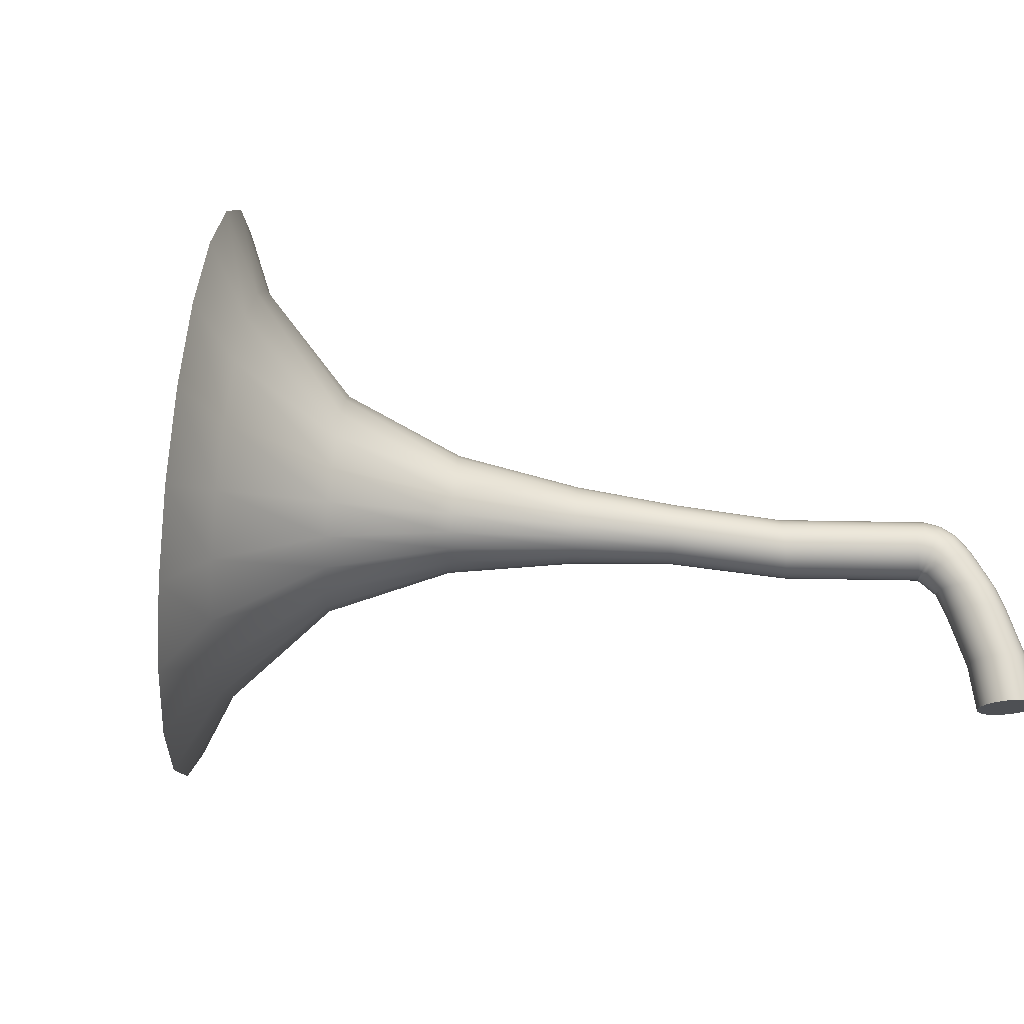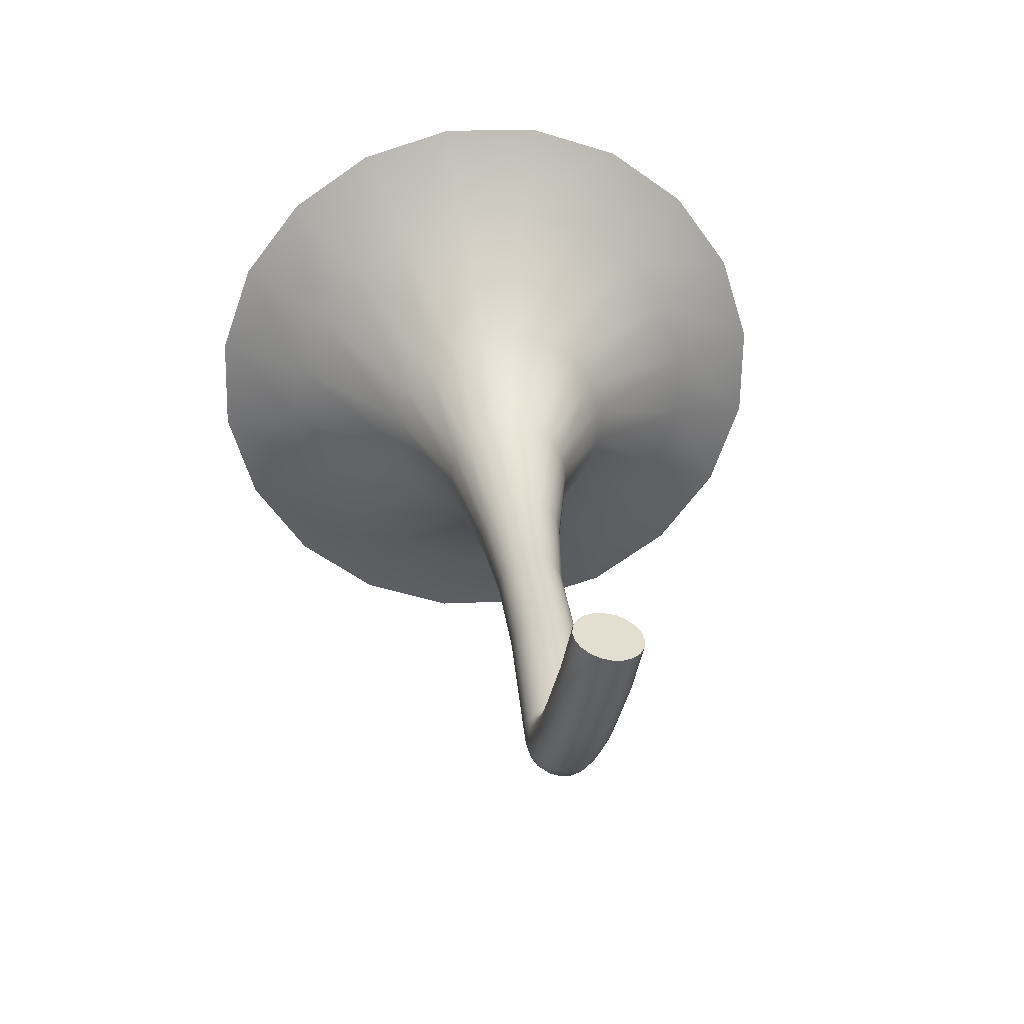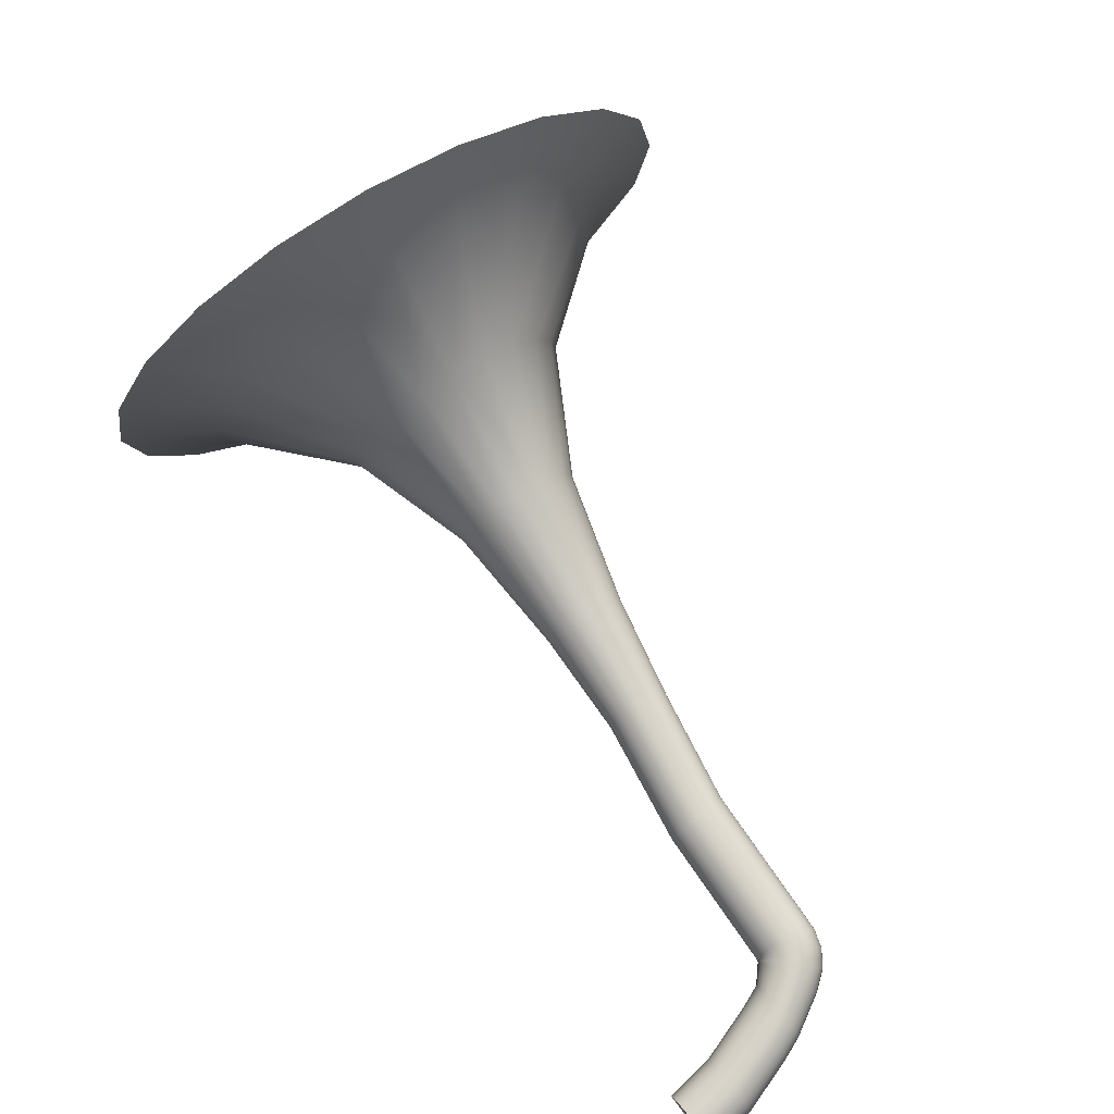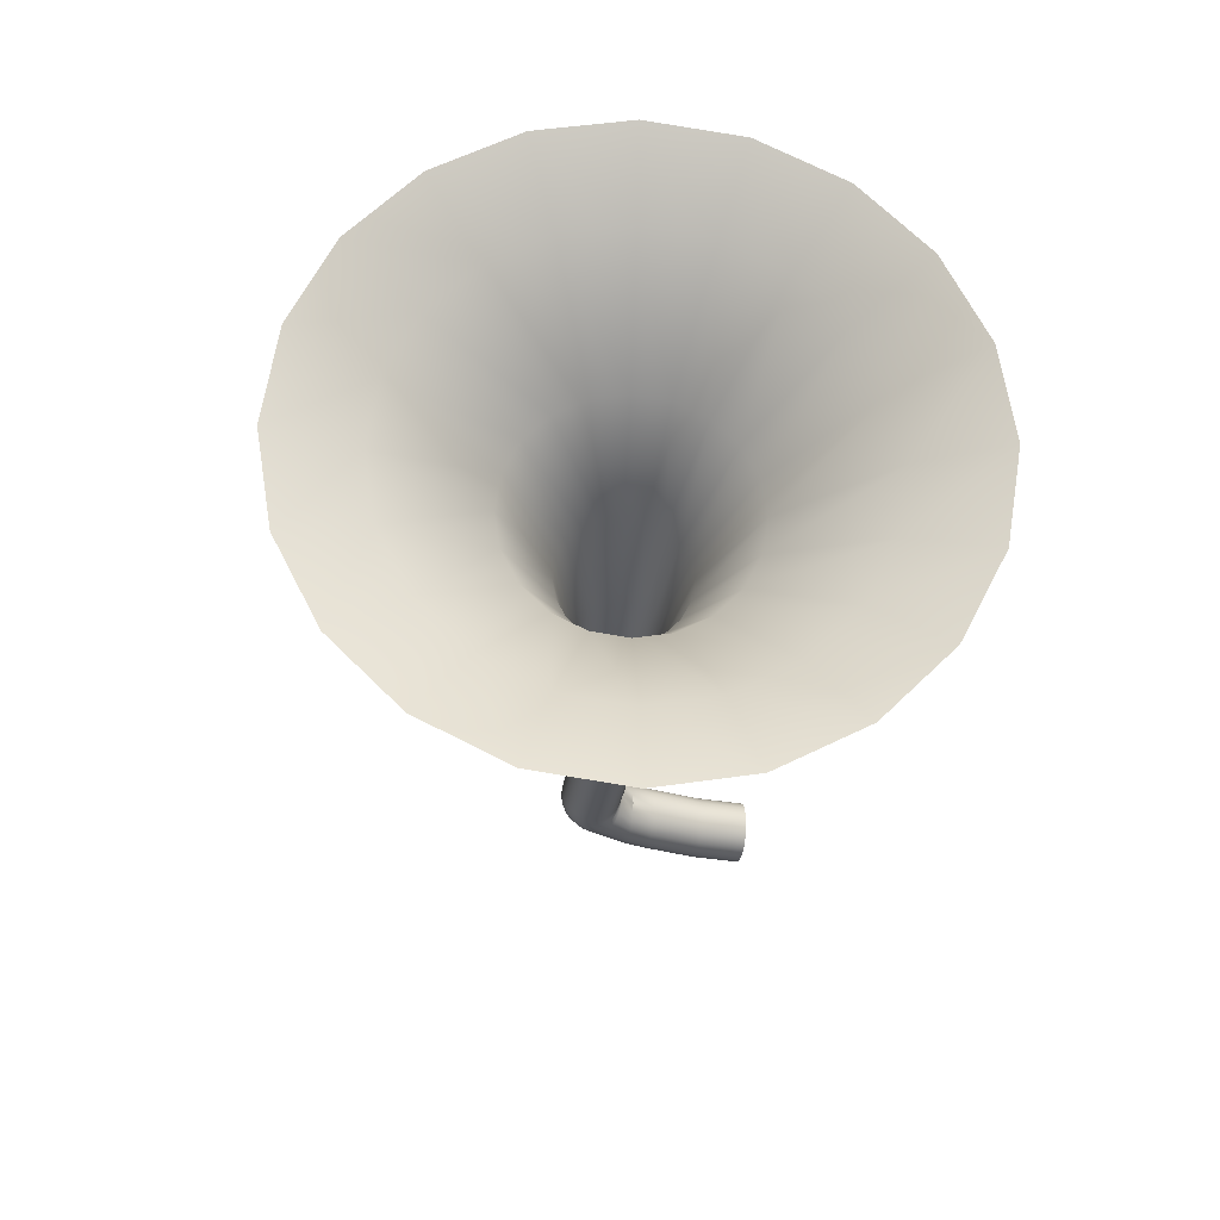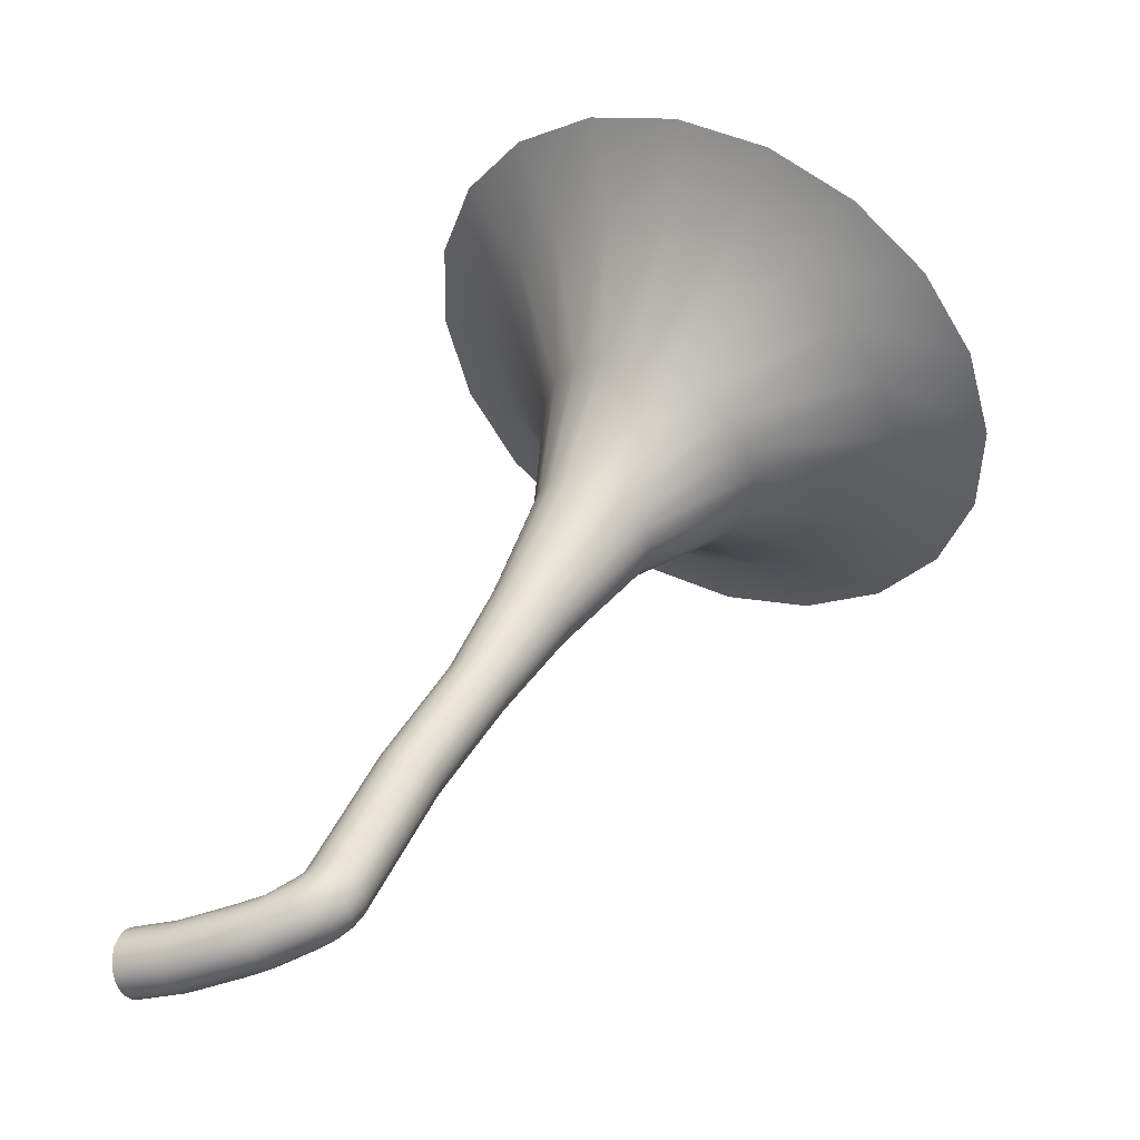
<metadata>
{"format":"obj","ext":"obj","renderer":"f3d","projection":"perspective","resolution":1024,"background":"white","views":[{"elev":71.1,"azim":-113.7,"up":"+Z"},{"elev":-33.4,"azim":-101.5,"up":"+Y"},{"elev":78.5,"azim":-59.6,"up":"+Z"},{"elev":-26.0,"azim":147.9,"up":"+Z"},{"elev":-57.8,"azim":22.7,"up":"+Y"}]}
</metadata>
<code>
g default
v 16.48 19.4 -1.086
v 16.43 19.42 -1.192
v 16.35 19.44 -1.276
v 16.25 19.48 -1.33
v 16.13 19.52 -1.349
v 16.02 19.56 -1.33
v 15.92 19.59 -1.276
v 15.84 19.62 -1.192
v 15.79 19.64 -1.086
v 15.77 19.64 -0.9681
v 15.79 19.64 -0.8504
v 15.84 19.62 -0.7442
v 15.92 19.59 -0.6599
v 16.02 19.56 -0.6058
v 16.13 19.52 -0.5872
v 16.25 19.48 -0.6058
v 16.35 19.44 -0.6599
v 16.43 19.42 -0.7442
v 16.48 19.4 -0.8504
v 16.49 19.39 -0.9681
v 17.19 20.95 -1.086
v 17.14 20.97 -1.192
v 17.06 20.99 -1.276
v 16.96 21.03 -1.33
v 16.85 21.07 -1.349
v 16.73 21.1 -1.33
v 16.63 21.14 -1.276
v 16.55 21.17 -1.192
v 16.5 21.18 -1.086
v 16.49 21.19 -0.9681
v 16.5 21.18 -0.8504
v 16.55 21.17 -0.7442
v 16.63 21.14 -0.6599
v 16.73 21.1 -0.6058
v 16.85 21.07 -0.5872
v 16.96 21.03 -0.6058
v 17.06 20.99 -0.6599
v 17.14 20.97 -0.7442
v 17.19 20.95 -0.8504
v 17.21 20.94 -0.9681
v 17.92 22.11 -1.087
v 17.87 22.13 -1.195
v 17.8 22.18 -1.28
v 17.7 22.23 -1.335
v 17.6 22.29 -1.353
v 17.5 22.35 -1.335
v 17.4 22.4 -1.28
v 17.33 22.44 -1.195
v 17.28 22.47 -1.087
v 17.26 22.48 -0.9681
v 17.28 22.47 -0.849
v 17.33 22.44 -0.7415
v 17.4 22.4 -0.6563
v 17.5 22.35 -0.6015
v 17.6 22.29 -0.5827
v 17.7 22.23 -0.6015
v 17.8 22.18 -0.6563
v 17.87 22.13 -0.7415
v 17.92 22.11 -0.849
v 17.94 22.1 -0.9681
v 18.64 23.16 -1.123
v 18.57 23.2 -1.262
v 18.48 23.25 -1.372
v 18.36 23.32 -1.443
v 18.22 23.4 -1.468
v 18.09 23.47 -1.443
v 17.97 23.54 -1.372
v 17.87 23.59 -1.262
v 17.81 23.63 -1.123
v 17.79 23.64 -0.9681
v 17.81 23.63 -0.8136
v 17.87 23.59 -0.6742
v 17.97 23.54 -0.5636
v 18.09 23.47 -0.4926
v 18.22 23.4 -0.4682
v 18.36 23.32 -0.4926
v 18.48 23.25 -0.5636
v 18.57 23.2 -0.6742
v 18.64 23.16 -0.8136
v 18.66 23.15 -0.9681
v 19.63 24.42 -1.205
v 19.53 24.47 -1.418
v 19.39 24.55 -1.588
v 19.2 24.66 -1.697
v 18.99 24.77 -1.734
v 18.79 24.89 -1.697
v 18.6 24.99 -1.588
v 18.45 25.08 -1.418
v 18.36 25.13 -1.205
v 18.33 25.15 -0.9681
v 18.36 25.13 -0.7313
v 18.45 25.08 -0.5177
v 18.6 24.99 -0.3481
v 18.79 24.89 -0.2393
v 18.99 24.77 -0.2018
v 19.2 24.66 -0.2393
v 19.39 24.55 -0.3481
v 19.53 24.47 -0.5177
v 19.63 24.42 -0.7313
v 19.66 24.4 -0.9681
v 20.9 25.43 -1.404
v 20.73 25.53 -1.798
v 20.46 25.69 -2.11
v 20.11 25.88 -2.31
v 19.73 26.09 -2.379
v 19.35 26.3 -2.31
v 19.01 26.5 -2.11
v 18.74 26.65 -1.798
v 18.56 26.75 -1.404
v 18.5 26.78 -0.9681
v 18.56 26.75 -0.5319
v 18.74 26.65 -0.1384
v 19.01 26.5 0.1738
v 19.35 26.3 0.3743
v 19.73 26.09 0.4434
v 20.11 25.88 0.3743
v 20.46 25.69 0.1738
v 20.73 25.53 -0.1384
v 20.9 25.43 -0.5319
v 20.96 25.4 -0.9681
v 22.57 25.89 -1.804
v 22.23 26.08 -2.557
v 21.71 26.37 -3.156
v 21.05 26.74 -3.54
v 20.32 27.15 -3.672
v 19.59 27.56 -3.54
v 18.94 27.93 -3.156
v 18.42 28.22 -2.557
v 18.08 28.41 -1.804
v 17.96 28.47 -0.9681
v 18.08 28.41 -0.1325
v 18.42 28.22 0.6213
v 18.94 27.93 1.22
v 19.59 27.56 1.604
v 20.32 27.15 1.736
v 21.05 26.74 1.604
v 21.71 26.37 1.22
v 22.23 26.08 0.6213
v 22.57 25.89 -0.1325
v 22.68 25.83 -0.9681
v 23.63 25.8 -2.12
v 23.17 26.06 -3.159
v 22.45 26.46 -3.984
v 21.54 26.97 -4.514
v 20.54 27.53 -4.696
v 19.53 28.09 -4.514
v 18.63 28.6 -3.984
v 17.91 29 -3.159
v 17.44 29.26 -2.12
v 17.28 29.35 -0.9681
v 17.44 29.26 0.184
v 17.91 29 1.223
v 18.63 28.6 2.048
v 19.53 28.09 2.578
v 20.54 27.53 2.76
v 21.54 26.97 2.578
v 22.45 26.46 2.048
v 23.17 26.06 1.223
v 23.63 25.8 0.184
v 23.79 25.71 -0.9681
v 16.4 19.24 -1.086
v 16.36 19.27 -1.192
v 16.29 19.32 -1.276
v 16.2 19.37 -1.33
v 16.09 19.43 -1.349
v 15.99 19.5 -1.33
v 15.9 19.55 -1.276
v 15.83 19.59 -1.192
v 15.79 19.62 -1.086
v 15.77 19.63 -0.9681
v 15.79 19.62 -0.8504
v 15.83 19.59 -0.7442
v 15.9 19.55 -0.6599
v 15.99 19.5 -0.6058
v 16.09 19.43 -0.5872
v 16.2 19.37 -0.6058
v 16.29 19.32 -0.6599
v 16.36 19.27 -0.7442
v 16.4 19.24 -0.8504
v 16.42 19.23 -0.9681
v 16.26 19.07 -1.086
v 16.23 19.11 -1.192
v 16.17 19.17 -1.276
v 16.1 19.25 -1.33
v 16.02 19.34 -1.349
v 15.94 19.43 -1.33
v 15.87 19.51 -1.276
v 15.81 19.57 -1.192
v 15.78 19.61 -1.086
v 15.77 19.62 -0.9681
v 15.78 19.61 -0.8504
v 15.81 19.57 -0.7442
v 15.87 19.51 -0.6599
v 15.94 19.43 -0.6058
v 16.02 19.34 -0.5872
v 16.1 19.25 -0.6058
v 16.17 19.17 -0.6599
v 16.23 19.11 -0.7442
v 16.26 19.07 -0.8504
v 16.27 19.06 -0.9681
v 16.07 18.94 -1.086
v 16.05 18.99 -1.192
v 16.01 19.07 -1.276
v 15.97 19.17 -1.33
v 15.92 19.27 -1.349
v 15.87 19.38 -1.33
v 15.82 19.48 -1.276
v 15.79 19.55 -1.192
v 15.76 19.6 -1.086
v 15.76 19.62 -0.9681
v 15.76 19.6 -0.8504
v 15.79 19.55 -0.7442
v 15.82 19.48 -0.6599
v 15.87 19.38 -0.6058
v 15.92 19.27 -0.5872
v 15.97 19.17 -0.6058
v 16.01 19.07 -0.6599
v 16.05 18.99 -0.7442
v 16.07 18.94 -0.8504
v 16.08 18.93 -0.9681
v 15.8 18.87 -1.086
v 15.79 18.92 -1.192
v 15.79 19.01 -1.276
v 15.78 19.11 -1.33
v 15.77 19.23 -1.349
v 15.76 19.35 -1.33
v 15.76 19.45 -1.276
v 15.75 19.54 -1.192
v 15.75 19.59 -1.086
v 15.75 19.61 -0.9681
v 15.75 19.59 -0.8504
v 15.75 19.54 -0.7442
v 15.76 19.45 -0.6599
v 15.76 19.35 -0.6058
v 15.77 19.23 -0.5872
v 15.78 19.11 -0.6058
v 15.79 19.01 -0.6599
v 15.79 18.92 -0.7442
v 15.8 18.87 -0.8504
v 15.8 18.85 -0.9681
v 15.25 18.8 -1.086
v 15.26 18.85 -1.192
v 15.29 18.93 -1.276
v 15.33 19.03 -1.33
v 15.37 19.14 -1.349
v 15.41 19.25 -1.33
v 15.45 19.35 -1.276
v 15.48 19.43 -1.192
v 15.5 19.48 -1.086
v 15.51 19.5 -0.9681
v 15.5 19.48 -0.8504
v 15.48 19.43 -0.7442
v 15.45 19.35 -0.6599
v 15.41 19.25 -0.6058
v 15.37 19.14 -0.5872
v 15.33 19.03 -0.6058
v 15.29 18.93 -0.6599
v 15.26 18.85 -0.7442
v 15.25 18.8 -0.8504
v 15.24 18.78 -0.9681
v 14.94 18.81 -1.086
v 14.96 18.86 -1.192
v 14.98 18.94 -1.276
v 15.02 19.04 -1.33
v 15.06 19.15 -1.349
v 15.1 19.26 -1.33
v 15.14 19.36 -1.276
v 15.17 19.43 -1.192
v 15.19 19.49 -1.086
v 15.2 19.5 -0.9681
v 15.19 19.49 -0.8504
v 15.17 19.43 -0.7442
v 15.14 19.36 -0.6599
v 15.1 19.26 -0.6058
v 15.06 19.15 -0.5872
v 15.02 19.04 -0.6058
v 14.98 18.94 -0.6599
v 14.96 18.86 -0.7442
v 14.94 18.81 -0.8504
v 14.93 18.79 -0.9681
v 14.24 18.87 -1.086
v 14.25 18.92 -1.192
v 14.28 19 -1.276
v 14.32 19.09 -1.33
v 14.36 19.21 -1.349
v 14.4 19.32 -1.33
v 14.44 19.41 -1.276
v 14.47 19.49 -1.192
v 14.49 19.54 -1.086
v 14.5 19.56 -0.9681
v 14.49 19.54 -0.8504
v 14.47 19.49 -0.7442
v 14.44 19.41 -0.6599
v 14.4 19.32 -0.6058
v 14.36 19.21 -0.5872
v 14.32 19.09 -0.6058
v 14.28 19 -0.6599
v 14.25 18.92 -0.7442
v 14.24 18.87 -0.8504
v 14.23 18.85 -0.9681
v 13.66 19.02 -1.086
v 13.68 19.07 -1.192
v 13.79 19.36 -0.9681
v 13.71 19.15 -1.276
v 13.75 19.25 -1.33
v 13.79 19.36 -1.349
v 13.83 19.47 -1.33
v 13.86 19.57 -1.276
v 13.89 19.65 -1.192
v 13.91 19.7 -1.086
v 13.92 19.72 -0.968
v 13.91 19.7 -0.8504
v 13.89 19.65 -0.7442
v 13.86 19.57 -0.6599
v 13.83 19.47 -0.6059
v 13.79 19.36 -0.5872
v 13.75 19.25 -0.6059
v 13.71 19.15 -0.6599
v 13.68 19.07 -0.7442
v 13.66 19.02 -0.8504
v 13.65 19 -0.9681
g Exhaust1 HouseBase1
f 1 2 22 21
f 2 3 23 22
f 3 4 24 23
f 4 5 25 24
f 5 6 26 25
f 6 7 27 26
f 7 8 28 27
f 8 9 29 28
f 9 10 30 29
f 10 11 31 30
f 11 12 32 31
f 12 13 33 32
f 13 14 34 33
f 14 15 35 34
f 15 16 36 35
f 16 17 37 36
f 17 18 38 37
f 18 19 39 38
f 19 20 40 39
f 20 1 21 40
f 302 301 303
f 304 302 303
f 305 304 303
f 306 305 303
f 307 306 303
f 308 307 303
f 309 308 303
f 310 309 303
f 311 310 303
f 312 311 303
f 313 312 303
f 314 313 303
f 315 314 303
f 316 315 303
f 317 316 303
f 318 317 303
f 319 318 303
f 320 319 303
f 321 320 303
f 301 321 303
f 21 22 42 41
f 22 23 43 42
f 23 24 44 43
f 24 25 45 44
f 25 26 46 45
f 26 27 47 46
f 27 28 48 47
f 28 29 49 48
f 29 30 50 49
f 30 31 51 50
f 31 32 52 51
f 32 33 53 52
f 33 34 54 53
f 34 35 55 54
f 35 36 56 55
f 36 37 57 56
f 37 38 58 57
f 38 39 59 58
f 39 40 60 59
f 40 21 41 60
f 41 42 62 61
f 42 43 63 62
f 43 44 64 63
f 44 45 65 64
f 45 46 66 65
f 46 47 67 66
f 47 48 68 67
f 48 49 69 68
f 49 50 70 69
f 50 51 71 70
f 51 52 72 71
f 52 53 73 72
f 53 54 74 73
f 54 55 75 74
f 55 56 76 75
f 56 57 77 76
f 57 58 78 77
f 58 59 79 78
f 59 60 80 79
f 60 41 61 80
f 61 62 82 81
f 62 63 83 82
f 63 64 84 83
f 64 65 85 84
f 65 66 86 85
f 66 67 87 86
f 67 68 88 87
f 68 69 89 88
f 69 70 90 89
f 70 71 91 90
f 71 72 92 91
f 72 73 93 92
f 73 74 94 93
f 74 75 95 94
f 75 76 96 95
f 76 77 97 96
f 77 78 98 97
f 78 79 99 98
f 79 80 100 99
f 80 61 81 100
f 81 82 102 101
f 82 83 103 102
f 83 84 104 103
f 84 85 105 104
f 85 86 106 105
f 86 87 107 106
f 87 88 108 107
f 88 89 109 108
f 89 90 110 109
f 90 91 111 110
f 91 92 112 111
f 92 93 113 112
f 93 94 114 113
f 94 95 115 114
f 95 96 116 115
f 96 97 117 116
f 97 98 118 117
f 98 99 119 118
f 99 100 120 119
f 100 81 101 120
f 101 102 122 121
f 102 103 123 122
f 103 104 124 123
f 104 105 125 124
f 105 106 126 125
f 106 107 127 126
f 107 108 128 127
f 108 109 129 128
f 109 110 130 129
f 110 111 131 130
f 111 112 132 131
f 112 113 133 132
f 113 114 134 133
f 114 115 135 134
f 115 116 136 135
f 116 117 137 136
f 117 118 138 137
f 118 119 139 138
f 119 120 140 139
f 120 101 121 140
f 121 122 142 141
f 122 123 143 142
f 123 124 144 143
f 124 125 145 144
f 125 126 146 145
f 126 127 147 146
f 127 128 148 147
f 128 129 149 148
f 129 130 150 149
f 130 131 151 150
f 131 132 152 151
f 132 133 153 152
f 133 134 154 153
f 134 135 155 154
f 135 136 156 155
f 136 137 157 156
f 137 138 158 157
f 138 139 159 158
f 139 140 160 159
f 140 121 141 160
f 2 1 161 162
f 3 2 162 163
f 4 3 163 164
f 5 4 164 165
f 6 5 165 166
f 7 6 166 167
f 8 7 167 168
f 9 8 168 169
f 10 9 169 170
f 11 10 170 171
f 12 11 171 172
f 13 12 172 173
f 14 13 173 174
f 15 14 174 175
f 16 15 175 176
f 17 16 176 177
f 18 17 177 178
f 19 18 178 179
f 20 19 179 180
f 1 20 180 161
f 162 161 181 182
f 163 162 182 183
f 164 163 183 184
f 165 164 184 185
f 166 165 185 186
f 167 166 186 187
f 168 167 187 188
f 169 168 188 189
f 170 169 189 190
f 171 170 190 191
f 172 171 191 192
f 173 172 192 193
f 174 173 193 194
f 175 174 194 195
f 176 175 195 196
f 177 176 196 197
f 178 177 197 198
f 179 178 198 199
f 180 179 199 200
f 161 180 200 181
f 182 181 201 202
f 183 182 202 203
f 184 183 203 204
f 185 184 204 205
f 186 185 205 206
f 187 186 206 207
f 188 187 207 208
f 189 188 208 209
f 190 189 209 210
f 191 190 210 211
f 192 191 211 212
f 193 192 212 213
f 194 193 213 214
f 195 194 214 215
f 196 195 215 216
f 197 196 216 217
f 198 197 217 218
f 199 198 218 219
f 200 199 219 220
f 181 200 220 201
f 202 201 221 222
f 203 202 222 223
f 204 203 223 224
f 205 204 224 225
f 206 205 225 226
f 207 206 226 227
f 208 207 227 228
f 209 208 228 229
f 210 209 229 230
f 211 210 230 231
f 212 211 231 232
f 213 212 232 233
f 214 213 233 234
f 215 214 234 235
f 216 215 235 236
f 217 216 236 237
f 218 217 237 238
f 219 218 238 239
f 220 219 239 240
f 201 220 240 221
f 222 221 241 242
f 223 222 242 243
f 224 223 243 244
f 225 224 244 245
f 226 225 245 246
f 227 226 246 247
f 228 227 247 248
f 229 228 248 249
f 230 229 249 250
f 231 230 250 251
f 232 231 251 252
f 233 232 252 253
f 234 233 253 254
f 235 234 254 255
f 236 235 255 256
f 237 236 256 257
f 238 237 257 258
f 239 238 258 259
f 240 239 259 260
f 221 240 260 241
f 242 241 261 262
f 243 242 262 263
f 244 243 263 264
f 245 244 264 265
f 246 245 265 266
f 247 246 266 267
f 248 247 267 268
f 249 248 268 269
f 250 249 269 270
f 251 250 270 271
f 252 251 271 272
f 253 252 272 273
f 254 253 273 274
f 255 254 274 275
f 256 255 275 276
f 257 256 276 277
f 258 257 277 278
f 259 258 278 279
f 260 259 279 280
f 241 260 280 261
f 262 261 281 282
f 263 262 282 283
f 264 263 283 284
f 265 264 284 285
f 266 265 285 286
f 267 266 286 287
f 268 267 287 288
f 269 268 288 289
f 270 269 289 290
f 271 270 290 291
f 272 271 291 292
f 273 272 292 293
f 274 273 293 294
f 275 274 294 295
f 276 275 295 296
f 277 276 296 297
f 278 277 297 298
f 279 278 298 299
f 280 279 299 300
f 261 280 300 281
f 282 281 301 302
f 283 282 302 304
f 284 283 304 305
f 285 284 305 306
f 286 285 306 307
f 287 286 307 308
f 288 287 308 309
f 289 288 309 310
f 290 289 310 311
f 291 290 311 312
f 292 291 312 313
f 293 292 313 314
f 294 293 314 315
f 295 294 315 316
f 296 295 316 317
f 297 296 317 318
f 298 297 318 319
f 299 298 319 320
f 300 299 320 321
f 281 300 321 301

</code>
